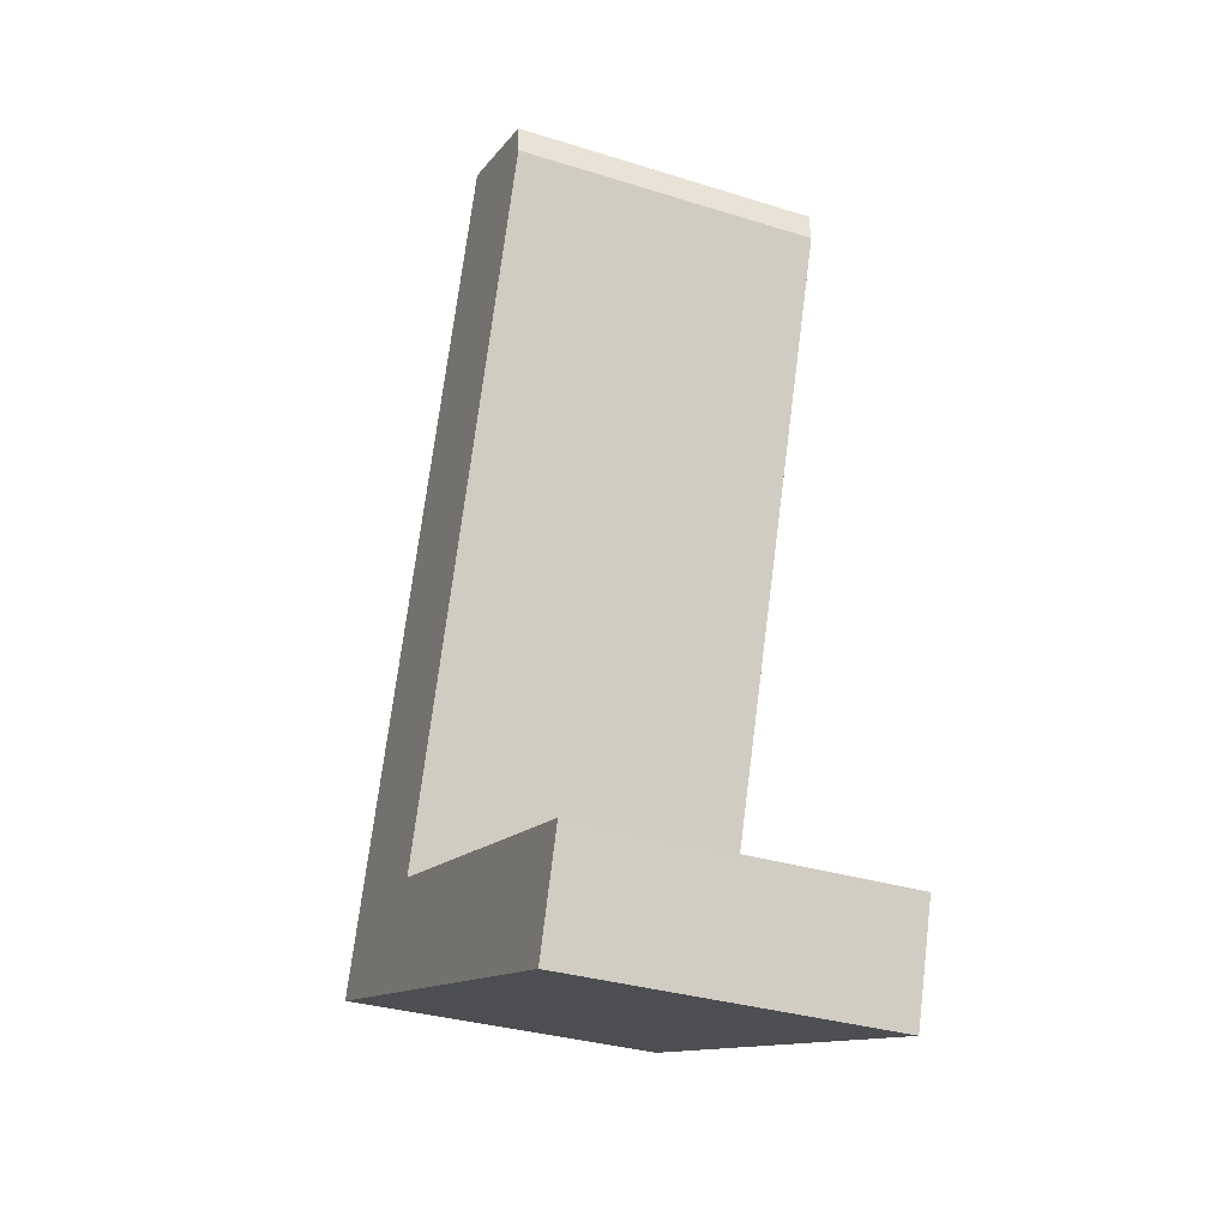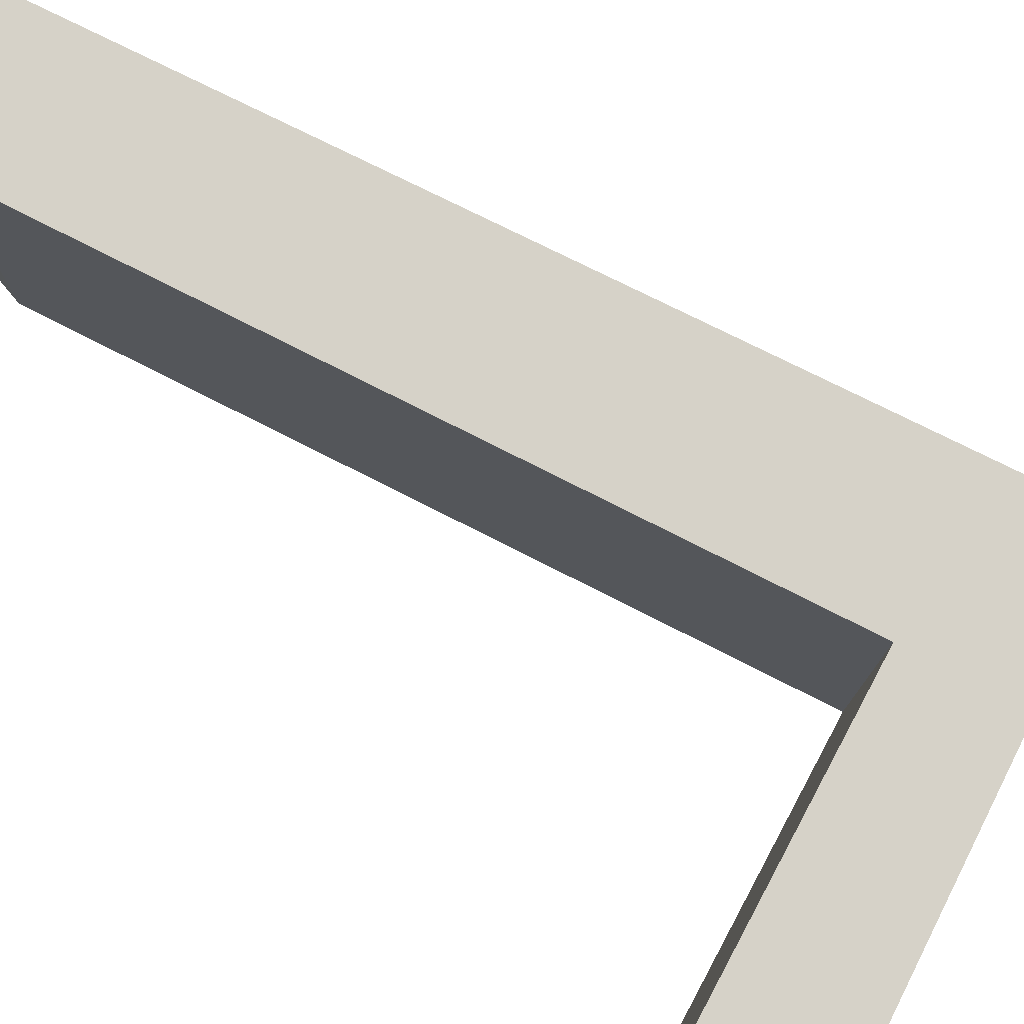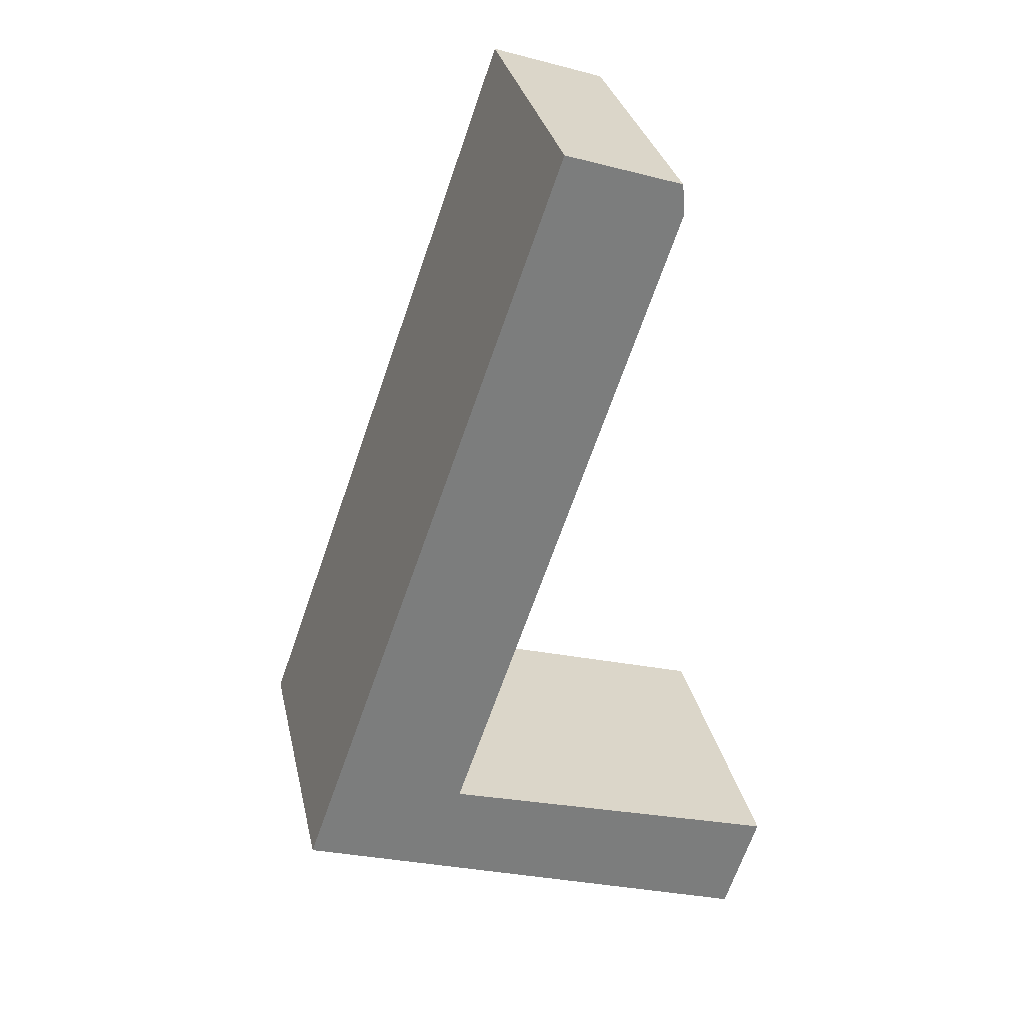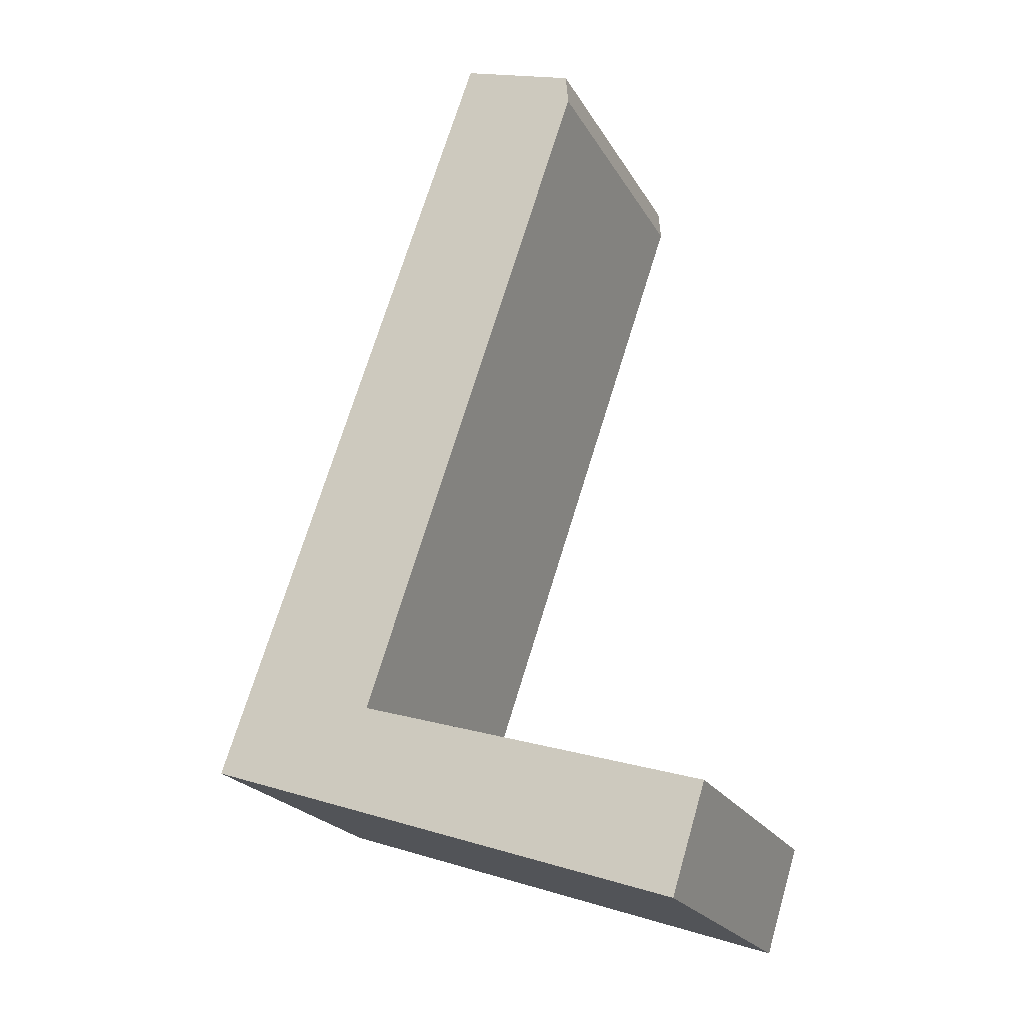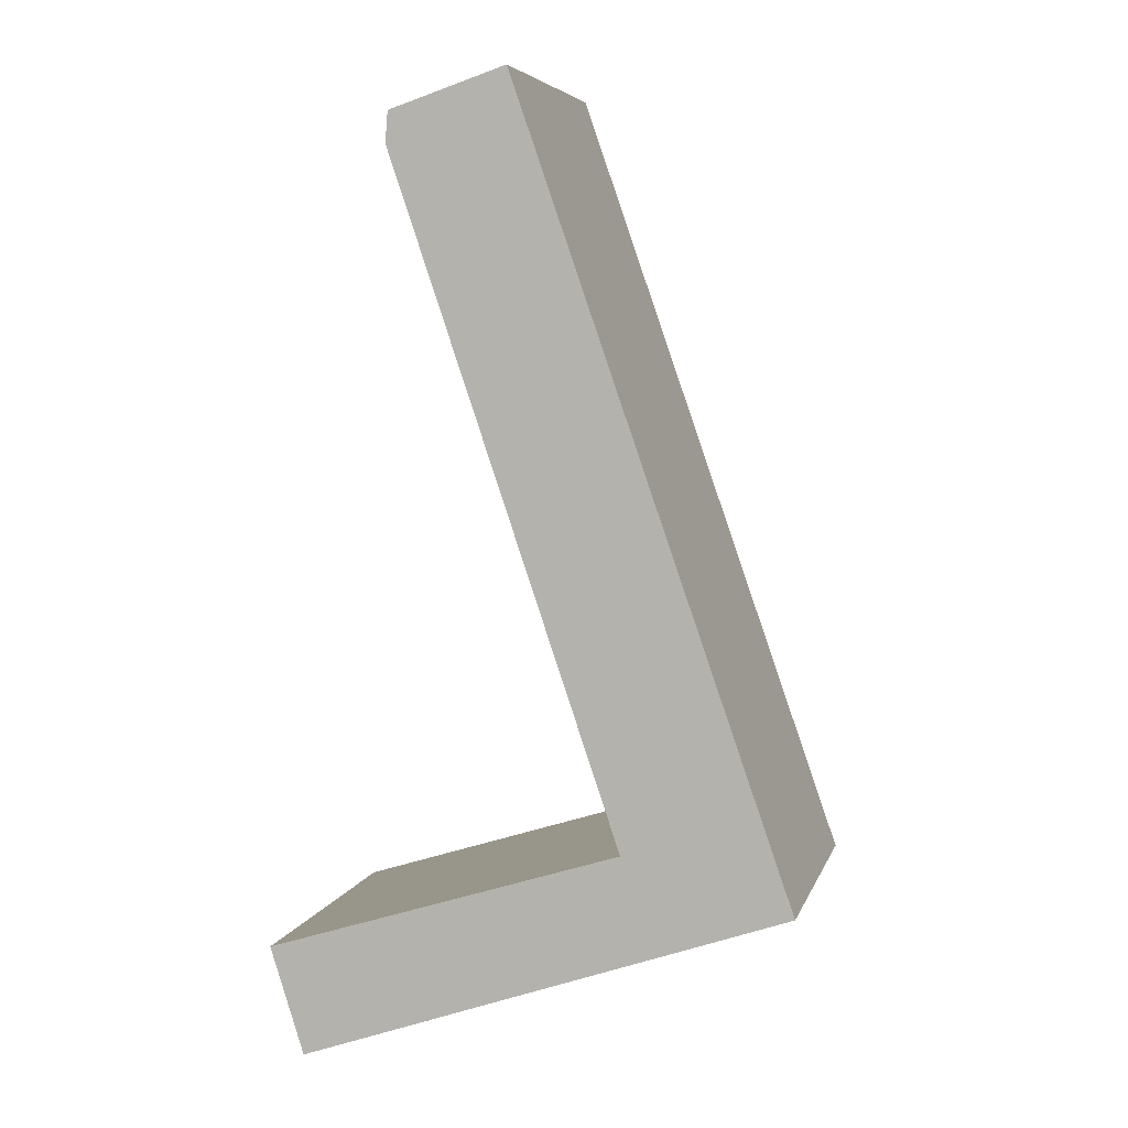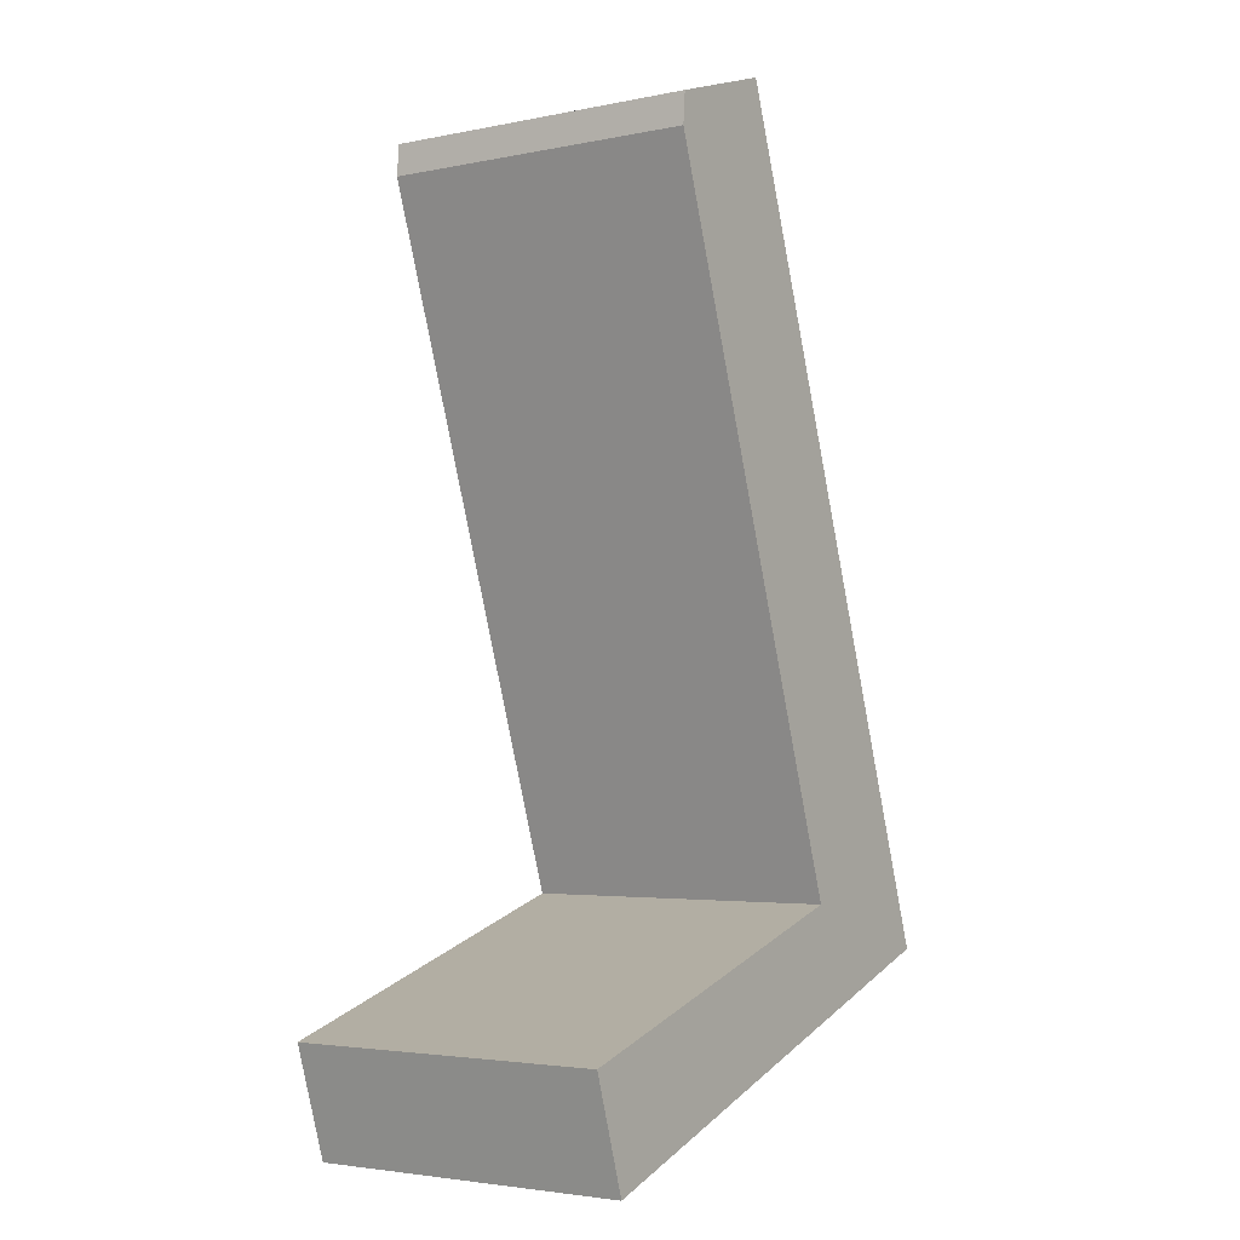
<metadata>
{"format":"obj","ext":"obj","renderer":"f3d","projection":"perspective","resolution":1024,"background":"white","views":[{"elev":-32.6,"azim":66.6,"up":"+Z"},{"elev":78.0,"azim":135.6,"up":"+Y"},{"elev":31.4,"azim":-12.2,"up":"+Z"},{"elev":-22.5,"azim":22.9,"up":"+Z"},{"elev":5.6,"azim":-166.1,"up":"+Z"},{"elev":-3.3,"azim":124.6,"up":"+Z"}]}
</metadata>
<code>
v  7.767 5.035 -2.664
v  2.657 5.035 0.814
v  8.306 5.035 -0.956
v  0 5.035 3.083e-16
v  6.252 5.035 11.99
v  6.291 5.035 11.49
v  4.401 5.035 12.6
v  6.252 -7.341e-16 11.99
v  6.291 -7.039e-16 11.49
v  2.657 -4.984e-17 0.814
v  8.306 5.854e-17 -0.956
v  7.767 1.631e-16 -2.664
v  4.401 -7.716e-16 12.6
v  0 0 0
g defaultobject
f 1 2 3
f 2 1 4
f 2 5 6
f 5 2 7
f 7 2 4
f 8 6 5
f 6 8 9
f 9 2 6
f 2 9 10
f 11 1 3
f 1 11 12
f 10 3 2
f 3 10 11
f 13 5 7
f 5 13 8
f 12 4 1
f 4 12 14
f 14 7 4
f 7 14 13
f 10 13 14
f 13 10 9
f 13 9 8
f 11 14 12
f 14 11 10

</code>
